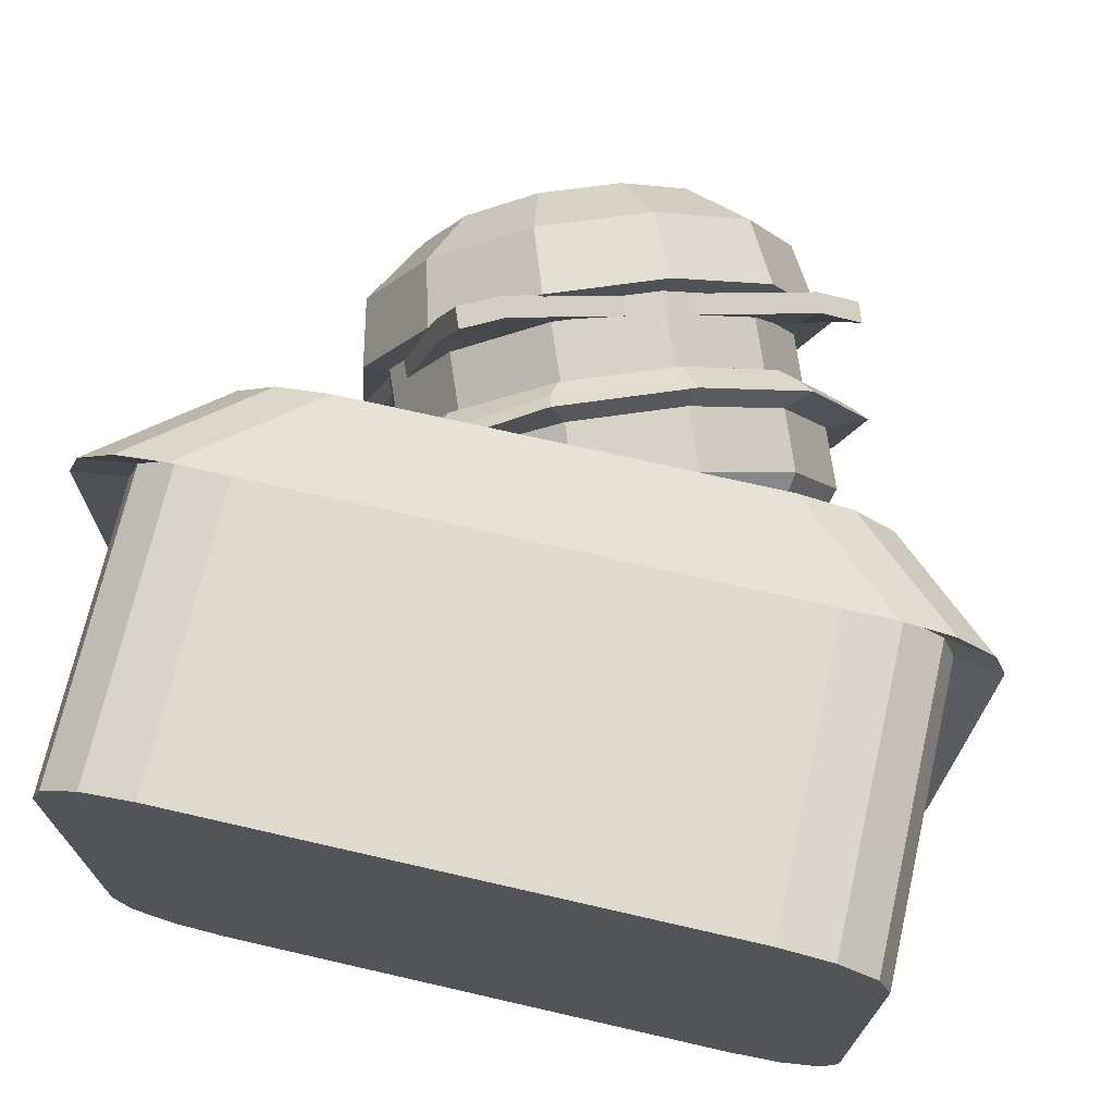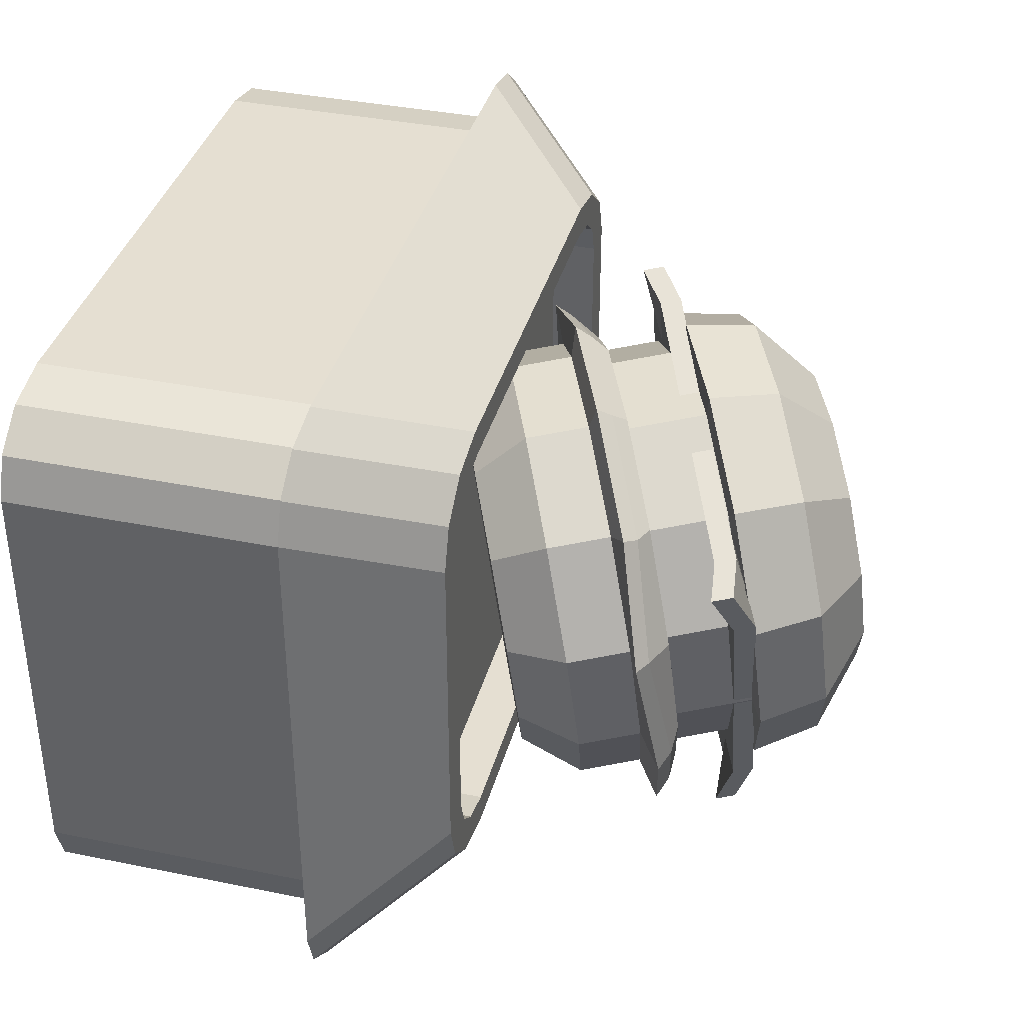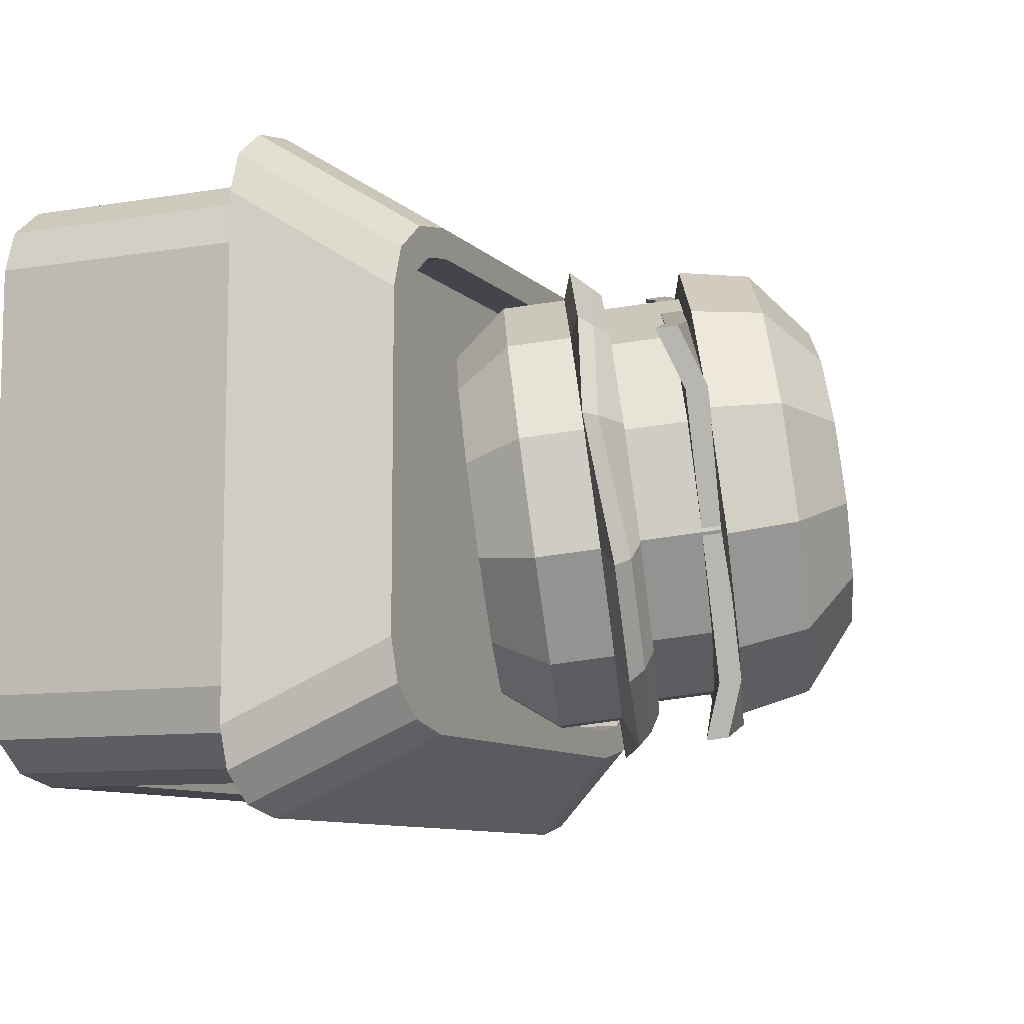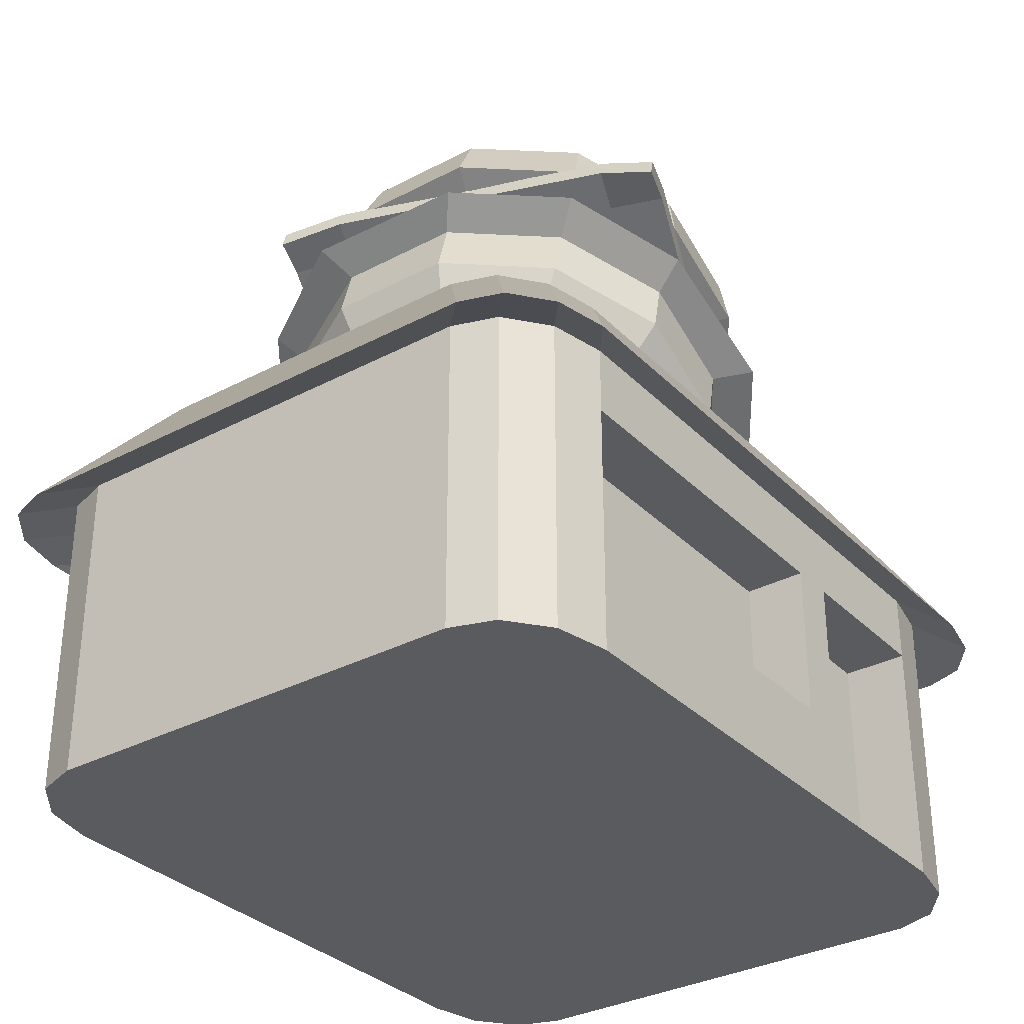
<metadata>
{"format":"obj","ext":"obj","renderer":"f3d","projection":"perspective","resolution":1024,"background":"white","views":[{"elev":71.1,"azim":12.9,"up":"+Z"},{"elev":37.3,"azim":104.7,"up":"+Z"},{"elev":-9.2,"azim":114.2,"up":"+Z"},{"elev":-32.8,"azim":126.4,"up":"+Y"}]}
</metadata>
<code>
o mcdonald
v -1.43 3.434 0.487
v -1.269 4.412 0.4302
v -1.509 3.516 -0.3193
v -1.322 4.466 -0.1005
v -1.201 3.74 -1.039
v -1.119 4.614 -0.5742
v -0.5886 4.046 -1.48
v -0.7157 4.815 -0.8641
v 0.1647 4.352 -1.523
v -0.2199 5.017 -0.8925
v 0.8568 4.577 -1.157
v 0.2357 5.164 -0.6517
v 1.302 4.659 -0.4801
v 0.5289 5.218 -0.2063
v 1.382 4.577 0.3261
v 0.5812 5.164 0.3243
v 1.074 4.352 1.046
v 0.3786 5.017 0.7981
v 0.4613 4.046 1.486
v -0.02462 4.815 1.088
v -0.292 3.74 1.529
v -0.5204 4.614 1.116
v -0.9841 3.516 1.164
v -0.976 4.466 0.8756
v -1.523 3.899 0.52
v -1.598 3.977 -0.24
v -1.308 4.188 -0.9186
v -0.7302 4.477 -1.334
v -0.02003 4.766 -1.374
v 0.6324 4.977 -1.03
v 1.052 5.054 -0.3917
v 1.127 4.977 0.3684
v 0.8371 4.766 1.047
v 0.2596 4.477 1.462
v -0.4505 4.188 1.503
v -1.103 3.977 1.158
v -1.16 2.96 0.3915
v -1.236 3.037 -0.3743
v -0.9431 3.25 -1.058
v -0.3612 3.541 -1.476
v 0.3544 3.832 -1.517
v 1.012 4.045 -1.17
v 1.435 4.123 -0.5271
v 1.51 4.045 0.2387
v 1.218 3.832 0.9225
v 0.6362 3.541 1.341
v -0.07939 3.25 1.382
v -0.7368 3.037 1.034
v 1.684 4.33 0.7973
v 1.632 4.462 0.8158
v -0.7226 3.346 1.649
v -0.7751 3.478 1.668
v 0.799 4.322 -1.745
v 0.7465 4.454 -1.726
v -1.581 3.27 -0.9023
v -1.633 3.401 -0.8838
v -1.066 2.724 0.3583
v -1.141 2.801 -0.4076
v -0.8491 3.014 -1.091
v -0.2671 3.305 -1.51
v 0.4484 3.596 -1.551
v 1.106 3.809 -1.203
v 1.529 3.887 -0.5604
v 1.605 3.809 0.2055
v 1.312 3.596 0.8892
v 0.7302 3.305 1.308
v 0.01463 3.014 1.349
v -0.6428 2.801 1.001
v -0.9117 2.336 0.3036
v -0.9872 2.414 -0.4622
v -0.6948 2.627 -1.146
v -0.1129 2.918 -1.564
v 0.6027 3.209 -1.605
v 1.26 3.422 -1.258
v 1.683 3.5 -0.615
v 1.759 3.422 0.1508
v 1.466 3.209 0.8346
v 0.8845 2.918 1.253
v 0.1689 2.627 1.294
v -0.4885 2.414 0.9464
v -0.5231 2.113 0.1661
v -0.5838 2.175 -0.4498
v -0.3487 2.347 -0.9997
v 0.1193 2.58 -1.336
v 0.6947 2.814 -1.369
v 1.223 2.986 -1.09
v 1.564 3.048 -0.5727
v 1.624 2.986 0.0432
v 1.389 2.814 0.593
v 0.9214 2.58 0.9295
v 0.3459 2.347 0.9624
v -0.1828 2.175 0.683
v -1.268 2.738 0.4299
v -1.353 2.826 -0.4345
v -1.023 3.066 -1.206
v -0.3667 3.394 -1.678
v 0.4607 3.812 -1.656
v 1.132 4.029 -1.301
v 1.565 4.109 -0.6442
v 1.746 3.963 0.2574
v 1.365 3.783 0.9402
v 0.7083 3.455 1.412
v -0.09925 3.126 1.459
v -0.7907 2.826 1.155
v 1.466 3.711 0.9876
v 0.7743 3.365 1.485
v -1.401 2.705 -0.4657
v -1.053 2.959 -1.279
v -1.311 2.613 0.4451
v -0.3612 3.305 -1.776
v 0.5049 3.746 -1.747
v 1.245 3.967 -1.39
v 1.701 4.051 -0.6982
v 1.865 3.904 0.2634
v -0.07665 3.019 1.534
v -0.8079 2.705 1.209
v 1.415 4.294 0.8928
v 1.362 4.426 0.9114
v 0.5111 4.332 -1.643
v 0.4586 4.463 -1.624
v -0.5239 3.655 1.579
v -1.35 3.497 -0.9841
v -0.4714 3.523 1.56
v -1.402 3.629 -0.9656
v -0.8762 3.397 1.275
v -0.9287 3.529 1.294
v 1.499 4.462 0.4343
v 1.446 4.593 0.4529
v 1.205 4.485 0.5382
v 1.258 4.354 0.5196
v -0.6033 3.519 1.178
v -0.6558 3.651 1.197
v -1.555 3.51 -0.5219
v 0.8719 4.443 -1.381
v 0.5784 4.467 -1.277
v -1.282 3.633 -0.6186
v -1.503 3.378 -0.5405
v 0.8194 4.575 -1.363
v 0.6309 4.335 -1.296
v -1.23 3.501 -0.6371
v -1.267 3.483 0.4295
v -1.338 3.556 -0.2856
v -1.065 3.755 -0.9241
v -0.5213 4.026 -1.315
v 0.1468 4.298 -1.353
v 0.7608 4.497 -1.029
v 1.156 4.569 -0.4283
v 1.226 4.497 0.2868
v 0.9534 4.298 0.9253
v 0.41 4.026 1.316
v -0.2582 3.755 1.354
v -0.8721 3.556 1.03
v 1.349 4.085 -0.4967
v 1.42 4.012 0.2185
v 1.147 3.813 0.8569
v 0.6031 3.541 1.248
v -1.074 2.998 0.3611
v -1.145 3.071 -0.354
v -0.8716 3.27 -0.9925
v -0.3282 3.541 -1.383
v 0.34 3.813 -1.421
v 0.9539 4.012 -1.097
v -0.06503 3.27 1.286
v -0.6789 3.071 0.9614
f 25 2 4 26
f 26 4 6 27
f 27 6 8 28
f 28 8 10 29
f 29 10 12 30
f 30 12 14 31
f 31 14 16 32
f 32 16 18 33
f 33 18 20 34
f 34 20 22 35
f 4 2 12 10
f 35 22 24 36
f 36 24 2 25
f 6 4 10 8
f 14 12 2 24
f 16 14 24 22
f 18 16 22 20
f 42 41 161 162
f 37 48 164 157
f 23 1 141 152
f 41 40 160 161
f 13 15 148 147
f 23 36 25 1
f 21 35 36 23
f 19 34 35 21
f 17 33 34 19
f 15 32 33 17
f 13 31 32 15
f 11 30 31 13
f 9 29 30 11
f 7 28 29 9
f 5 27 28 7
f 3 26 27 5
f 1 25 26 3
f 61 60 110 111
f 46 47 103 102
f 68 67 115 116
f 38 39 95 94
f 60 59 108 110
f 3 5 143 142
f 48 47 163 164
f 40 39 159 160
f 47 46 156 163
f 17 19 150 149
f 7 9 145 144
f 39 38 158 159
f 123 121 52 51
f 137 133 56 55
f 119 120 54 53
f 127 128 50 49
f 139 119 53 134
f 129 118 50 128
f 64 65 77 76
f 57 58 70 69
f 67 68 80 79
f 60 61 73 72
f 63 64 76 75
f 45 46 102 101
f 67 66 106 115
f 37 38 94 93
f 59 58 107 108
f 44 45 101 100
f 66 65 105 106
f 58 57 109 107
f 69 70 82 81
f 79 80 92 91
f 72 73 85 84
f 75 76 88 87
f 78 79 91 90
f 61 62 74 73
f 68 57 69 80
f 58 59 71 70
f 65 66 78 77
f 62 63 75 74
f 59 60 72 71
f 66 67 79 78
f 83 84 85 86
f 82 83 86 87
f 81 82 87 88
f 88 89 92 81
f 89 90 91 92
f 76 77 89 88
f 73 74 86 85
f 80 69 81 92
f 70 71 83 82
f 77 78 90 89
f 74 75 87 86
f 71 72 84 83
f 102 103 115 106
f 95 96 110 108
f 98 99 113 112
f 101 102 106 105
f 94 95 108 107
f 99 100 114 113
f 96 97 111 110
f 103 104 116 115
f 93 94 107 109
f 100 101 105 114
f 97 98 112 111
f 104 93 109 116
f 39 40 96 95
f 57 68 116 109
f 47 48 104 103
f 62 61 111 112
f 40 41 97 96
f 48 37 93 104
f 63 62 112 113
f 41 42 98 97
f 64 63 113 114
f 42 43 99 98
f 65 64 114 105
f 43 44 100 99
f 132 121 118 129
f 140 122 119 139
f 122 124 120 119
f 49 50 118 117
f 55 56 124 122
f 137 55 122 140
f 126 52 121 132
f 117 118 121 123
f 133 126 132 136
f 51 125 131 123
f 123 131 130 117
f 136 132 129 135
f 135 129 128 138
f 117 130 127 49
f 134 138 128 127
f 51 52 126 125
f 53 54 138 134
f 120 135 138 54
f 124 136 135 120
f 56 133 136 124
f 125 137 140 131
f 131 140 139 130
f 130 139 134 127
f 125 126 133 137
f 145 146 162 161
f 146 147 153 162
f 147 148 154 153
f 148 149 155 154
f 149 150 156 155
f 144 145 161 160
f 152 141 157 164
f 141 142 158 157
f 143 144 160 159
f 151 152 164 163
f 142 143 159 158
f 150 151 163 156
f 9 11 146 145
f 19 21 151 150
f 43 42 162 153
f 5 7 144 143
f 15 17 149 148
f 44 43 153 154
f 1 3 142 141
f 45 44 154 155
f 11 13 147 146
f 21 23 152 151
f 38 37 157 158
f 46 45 155 156
o mcdonald.001
v -2.469 1.615 -1.442
v -2.373 1.615 -1.727
v -2.11 1.615 -1.935
v -1.75 1.615 -2.011
v -1.75 1.615 1.992
v -2.11 1.615 1.916
v -2.373 1.615 1.708
v -2.469 1.615 1.423
v 2.596 1.615 1.423
v 2.5 1.615 1.708
v 2.237 1.615 1.916
v 1.877 1.615 1.992
v 2.596 1.615 -1.442
v 2.5 1.615 -1.727
v 2.237 1.615 -1.935
v 1.877 1.615 -2.011
v 1.879 -4.8e-05 -2.011
v 2.596 -4.8e-05 -1.444
v 2.237 -4.8e-05 -1.935
v 2.5 -4.8e-05 -1.728
v 1.876 2.048 -2.011
v 2.596 2.048 -1.442
v 2.236 2.048 -1.935
v 2.5 2.048 -1.727
v 2.596 -4.8e-05 1.425
v 1.879 -4.8e-05 1.992
v 2.5 -4.8e-05 1.708
v 2.237 -4.8e-05 1.916
v 2.596 2.048 1.423
v 1.876 2.048 1.992
v 2.5 2.048 1.707
v 2.236 2.048 1.916
v -2.469 -4.8e-05 -1.444
v -1.752 -4.8e-05 -2.011
v -2.373 -4.8e-05 -1.728
v -2.11 -4.8e-05 -1.935
v -2.469 2.048 -1.442
v -1.749 2.048 -2.011
v -2.373 2.048 -1.727
v -2.109 2.048 -1.935
v -1.752 -4.8e-05 1.992
v -2.469 -4.8e-05 1.425
v -2.11 -4.8e-05 1.916
v -2.373 -4.8e-05 1.708
v -1.749 2.048 1.992
v -2.469 2.048 1.423
v -2.109 2.048 1.916
v -2.373 2.048 1.707
v 2.196 1.925 -2.255
v 2.885 1.925 -1.711
v 2.54 1.925 -2.182
v 2.792 1.925 -1.983
v 2.885 1.925 1.667
v 2.196 1.925 2.21
v 2.792 1.925 1.938
v 2.54 1.925 2.138
v -2.077 1.925 2.21
v -2.766 1.925 1.667
v -2.422 1.925 2.138
v -2.673 1.925 1.938
v -2.766 1.925 -1.711
v -2.077 1.925 -2.255
v -2.673 1.925 -1.983
v -2.422 1.925 -2.182
v 1.953 2.747 -1.108
v 1.454 2.747 -1.503
v 1.883 2.747 -1.315
v 1.716 2.747 -1.447
v 1.454 2.747 1.483
v 1.953 2.747 1.089
v 1.716 2.747 1.428
v 1.883 2.747 1.296
v -1.826 2.747 1.089
v -1.327 2.747 1.483
v -1.756 2.747 1.296
v -1.589 2.747 1.428
v -1.327 2.747 -1.503
v -1.826 2.747 -1.108
v -1.589 2.747 -1.447
v -1.756 2.747 -1.315
v -2.11 0.6119 -1.935
v -2.469 0.6119 -1.443
v -1.751 0.6119 1.992
v 2.5 0.6119 1.708
v -2.11 0.6119 1.916
v -2.373 0.6119 -1.727
v 1.878 0.6119 -2.011
v 2.237 0.6119 1.916
v -2.373 0.6119 1.708
v 2.596 0.6119 1.424
v 2.237 0.6119 -1.935
v 2.5 0.6119 -1.727
v 2.596 0.6119 -1.443
v 1.878 0.6119 1.992
v -2.469 0.6119 1.424
v -1.751 0.6119 -2.011
v -0.3993 -4.8e-05 -2.011
v -0.3987 2.048 -2.011
v -0.4854 1.925 -2.255
v -0.2996 2.747 -1.503
v -0.3988 1.615 -2.011
v -0.3991 0.6119 -2.011
v -0.691 -4.8e-05 -2.011
v -0.69 2.048 -2.011
v -0.8288 1.925 -2.255
v -0.5284 2.747 -1.503
v -0.6902 1.615 -2.011
v -0.6906 0.6119 -2.011
v -1.751 0.6119 -1.584
v -1.752 0.04005 -1.584
v -1.75 1.615 -1.584
v -0.691 0.04005 -1.584
v -0.6902 1.615 -1.584
v -0.6906 0.6119 -1.584
v 1.878 0.6119 -1.617
v 1.877 1.615 -1.617
v -0.3988 1.615 -1.617
v -0.3991 0.6119 -1.617
v -1.36 2.747 1.687
v -1.722 2.747 1.61
v -1.986 2.747 1.401
v -2.083 2.747 1.116
v -1.722 2.747 -1.629
v -1.36 2.747 -1.706
v -1.986 2.747 -1.42
v -2.083 2.747 -1.135
v 1.488 2.747 -1.706
v 1.849 2.747 -1.629
v 2.113 2.747 -1.42
v 2.21 2.747 -1.135
v 1.849 2.747 1.61
v 1.488 2.747 1.687
v 2.113 2.747 1.401
v 2.21 2.747 1.116
v -0.2996 2.747 -1.706
v -0.5284 2.747 -1.706
v -1.327 2.441 1.483
v -1.589 2.441 1.428
v -1.756 2.441 1.296
v -1.826 2.441 1.089
v -1.589 2.441 -1.447
v -1.327 2.441 -1.503
v -1.756 2.441 -1.315
v -1.826 2.441 -1.108
v 1.454 2.441 -1.503
v 1.716 2.441 -1.447
v 1.883 2.441 -1.315
v 1.953 2.441 -1.108
v 1.716 2.441 1.428
v 1.454 2.441 1.483
v 1.883 2.441 1.296
v 1.953 2.441 1.089
v -0.2996 2.441 -1.503
v -0.5284 2.441 -1.503
v -0.5889 -4.8e-05 1.992
v -0.5881 2.048 1.992
v -0.7087 1.925 2.21
v -0.4484 2.747 1.687
v -0.5883 1.615 1.992
v -0.5886 0.6119 1.992
v -0.4362 2.747 1.483
v -0.4362 2.441 1.483
v -0.2823 -4.8e-05 1.992
v -0.2818 2.048 1.992
v -0.3477 1.925 2.21
v -0.2078 2.747 1.687
v -0.2819 1.615 1.992
v -0.2821 0.6119 1.992
v -0.2013 2.747 1.483
v -0.2013 2.441 1.483
f 265 262 185 180
f 328 194 218 329
f 201 210 222 225
f 193 186 214 217
f 177 186 193 173
f 172 210 201 165
f 243 244 307 305
f 217 214 294 298
f 268 202 226 269
f 323 320 209 169
f 203 166 165 201
f 269 226 288 300
f 329 218 296 330
f 225 222 286 290
f 180 185 187 179
f 179 187 188 178
f 178 188 186 177
f 258 190 192 252
f 252 192 191 248
f 248 191 189 254
f 259 206 208 253
f 253 208 207 249
f 249 207 205 247
f 260 198 200 245
f 245 200 199 250
f 250 199 197 246
f 193 217 219 195
f 195 219 220 196
f 196 220 218 194
f 222 210 212 224
f 224 212 211 223
f 223 211 209 221
f 226 202 204 228
f 228 204 203 227
f 227 203 201 225
f 185 213 215 187
f 187 215 216 188
f 188 216 214 186
f 221 283 284 223
f 223 284 285 224
f 224 285 286 222
f 288 226 228 287
f 287 228 227 289
f 289 227 225 290
f 213 291 292 215
f 215 292 293 216
f 216 293 294 214
f 296 218 220 295
f 295 220 219 297
f 297 219 217 298
f 182 189 191 184
f 204 167 166 203
f 202 168 167 204
f 211 170 169 209
f 212 171 170 211
f 210 172 171 212
f 195 174 173 193
f 196 175 174 195
f 194 176 175 196
f 256 178 177 257
f 255 179 178 256
f 251 180 179 255
f 324 323 169 247
f 259 172 165 246
f 257 177 173 254
f 180 251 279 280
f 261 266 251 181
f 182 257 254 189
f 206 259 246 197
f 319 324 247 205
f 181 251 255 183
f 183 255 256 184
f 184 256 257 182
f 166 250 246 165
f 167 245 250 166
f 168 260 245 167
f 170 249 247 169
f 171 253 249 170
f 172 259 253 171
f 174 248 254 173
f 175 252 248 174
f 176 258 252 175
f 267 272 266 261
f 272 271 265 266
f 213 263 299 291
f 185 262 263 213
f 271 268 262 265
f 168 202 268 271
f 271 272 278 277
f 267 198 274 276
f 263 269 300 299
f 262 268 269 263
f 273 275 277 278
f 274 273 278 276
f 260 168 275 273
f 272 267 276 278
f 198 260 273 274
f 168 271 277 275
f 282 281 280 279
f 265 180 280 281
f 266 265 281 282
f 251 266 282 279
f 238 240 284 283
f 240 239 285 284
f 239 237 286 285
f 243 241 288 287
f 244 243 287 289
f 242 244 289 290
f 230 232 292 291
f 232 231 293 292
f 231 229 294 293
f 235 233 296 295
f 236 235 295 297
f 234 236 297 298
f 229 234 298 294
f 264 230 291 299
f 325 238 283 322
f 237 242 290 286
f 270 264 299 300
f 241 270 300 288
f 238 325 326 301
f 234 229 312 316
f 244 242 308 307
f 230 264 317 309
f 232 230 309 310
f 333 233 314 334
f 231 232 310 311
f 240 238 301 302
f 242 237 304 308
f 229 231 311 312
f 239 240 302 303
f 264 270 318 317
f 233 235 313 314
f 237 239 303 304
f 270 241 306 318
f 235 236 315 313
f 241 243 305 306
f 236 234 316 315
f 184 191 192 183
f 183 192 190 181
f 333 325 322 330
f 327 332 324 319
f 332 331 323 324
f 221 321 322 283
f 331 328 320 323
f 209 320 321 221
f 176 194 328 331
f 258 176 331 332
f 190 258 332 327
f 233 333 330 296
f 325 333 334 326
f 321 329 330 322
f 320 328 329 321
f 311 315 316 312
f 310 313 315 311
f 309 314 313 310
f 317 334 314 309
f 318 326 334 317
f 326 318 306 301
f 301 306 305 302
f 302 305 307 303
f 303 307 308 304
f 261 181 190 327
f 267 261 327 319
f 319 205 198 267
f 207 200 198 205
f 208 199 200 207
f 206 197 199 208

</code>
